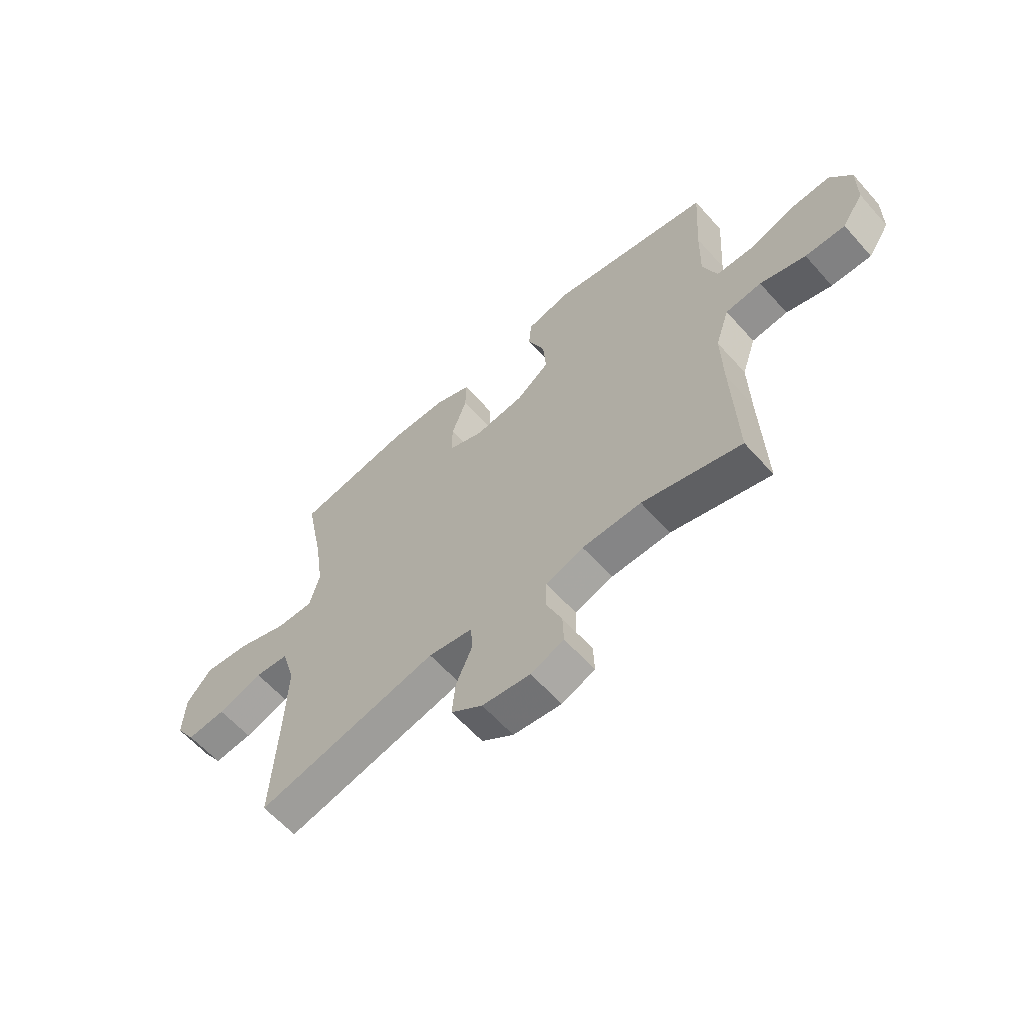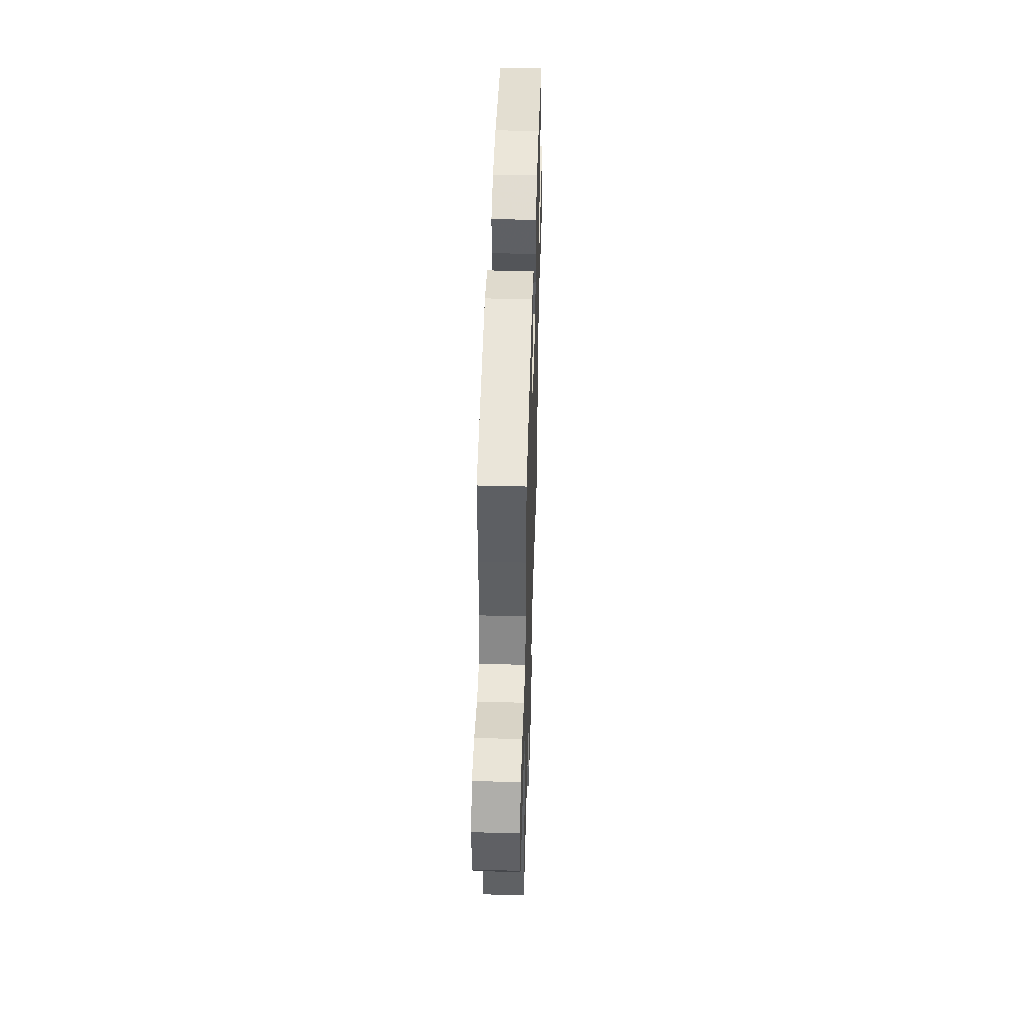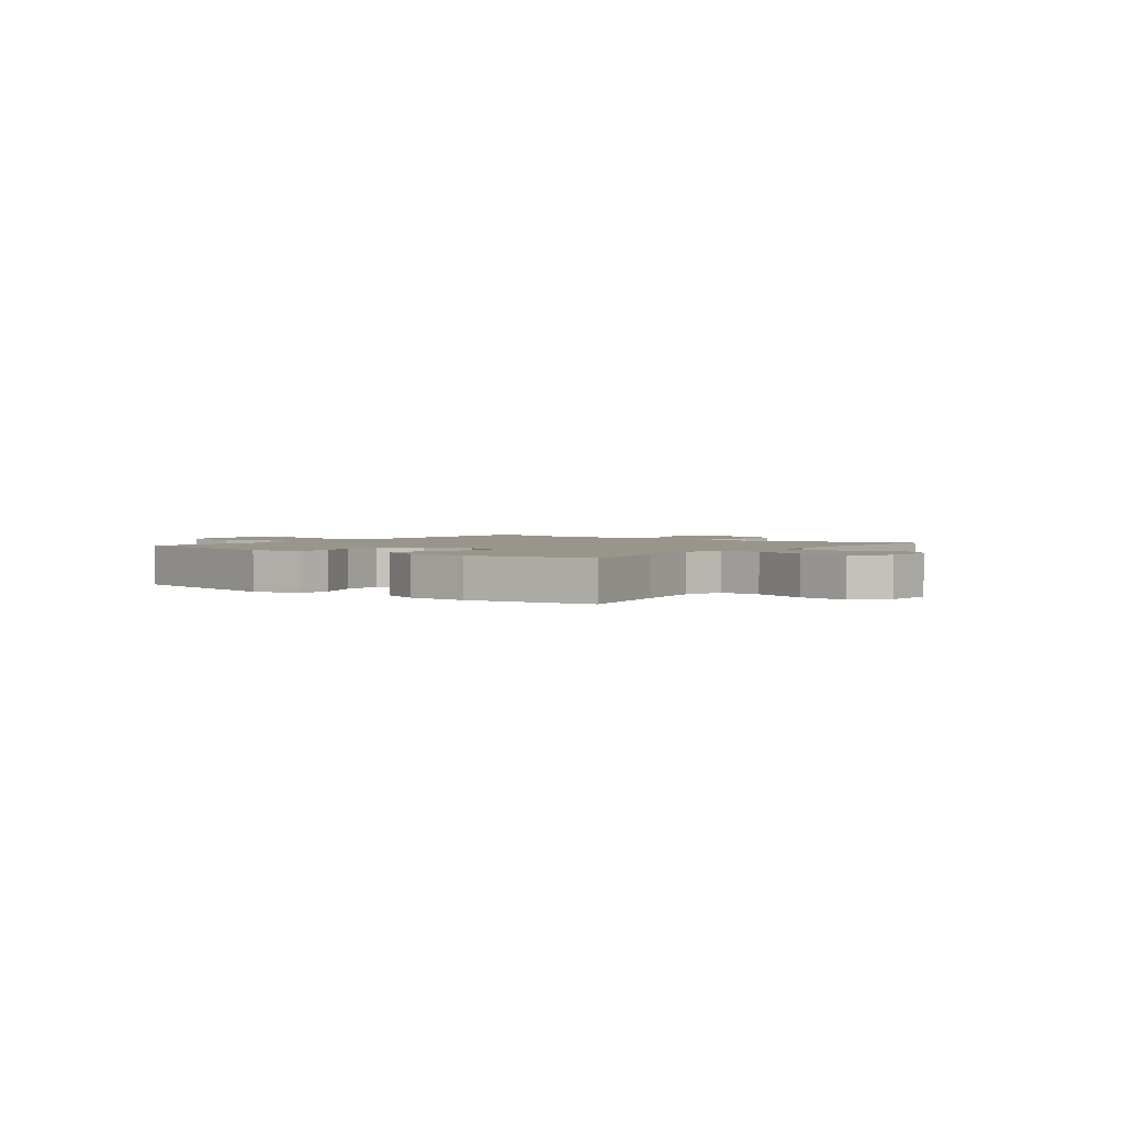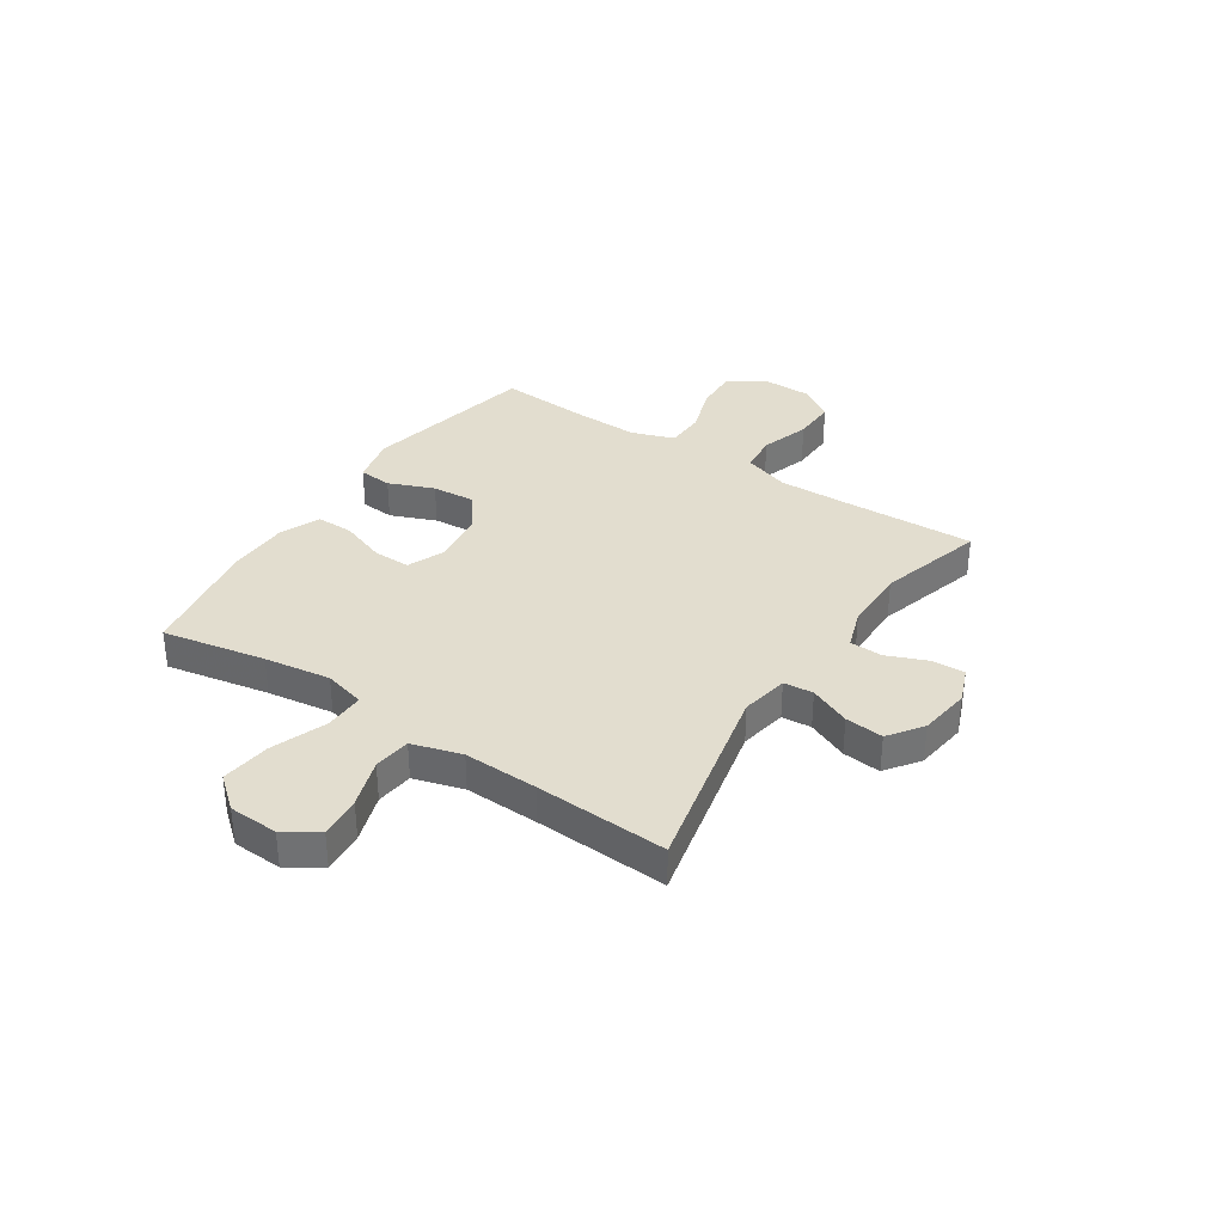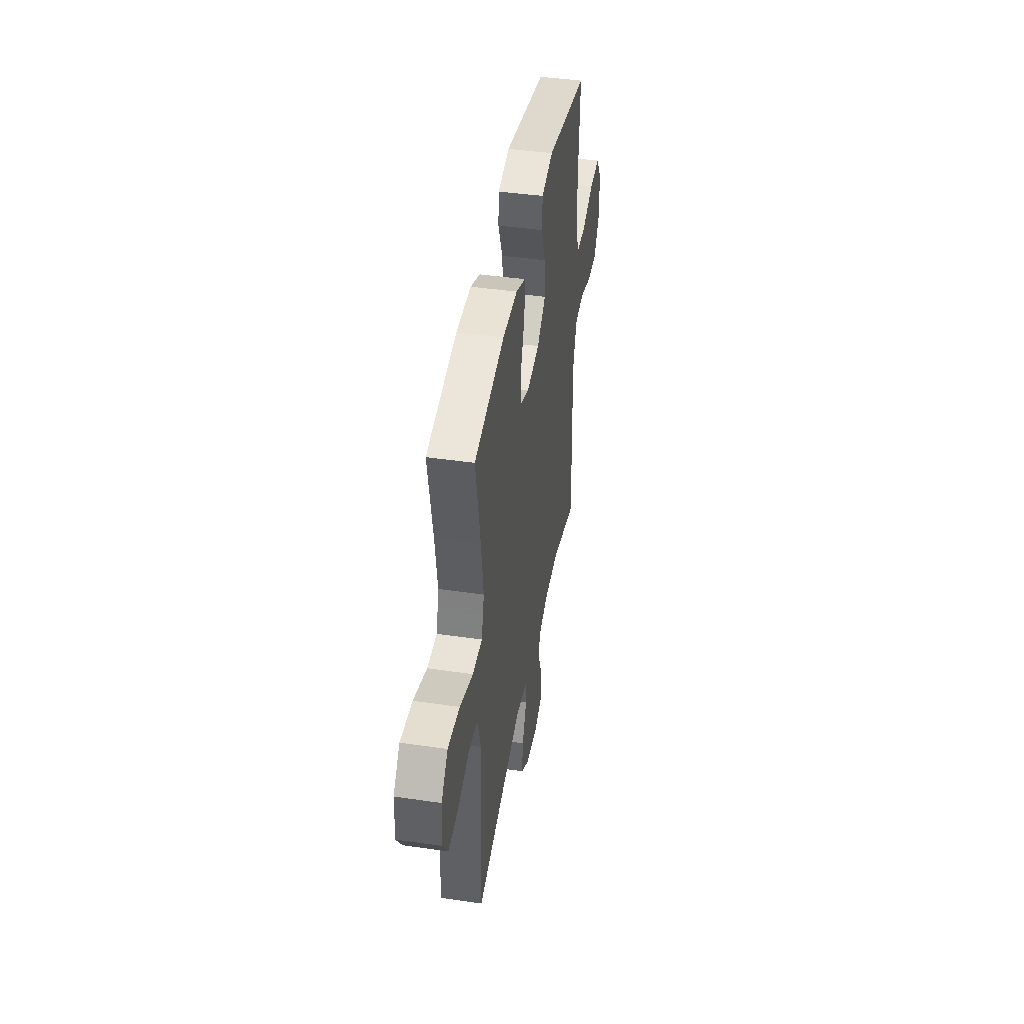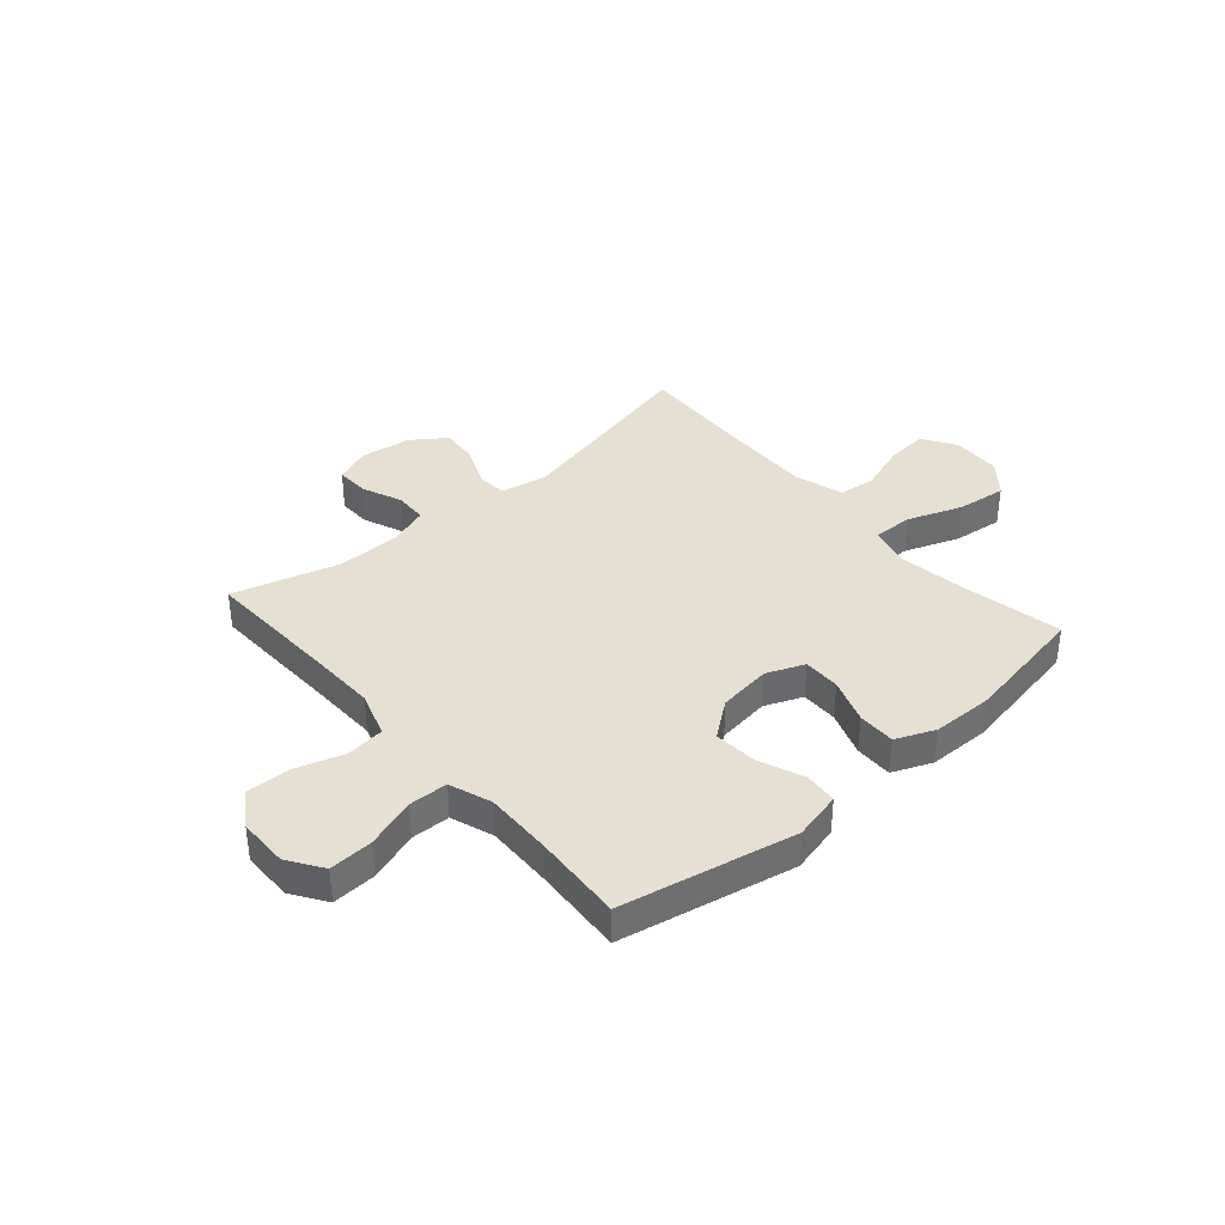
<metadata>
{"format":"obj","ext":"obj","renderer":"f3d","projection":"perspective","resolution":1024,"background":"white","views":[{"elev":-61.5,"azim":-138.4,"up":"+Z"},{"elev":46.1,"azim":-88.3,"up":"+Z"},{"elev":2.2,"azim":37.9,"up":"+Y"},{"elev":34.8,"azim":123.6,"up":"+Y"},{"elev":42.9,"azim":99.8,"up":"+Z"},{"elev":37.7,"azim":-41.0,"up":"+Y"}]}
</metadata>
<code>
v -0.5 0.07 0.5
v -0.177 0.07 0.566
v -0.088 0.07 0.545
v -0.083 0.07 0.483
v -0.117 0.07 0.399
v -0.123 0.07 0.32
v -0.056 0.07 0.269
v 0.043 0.07 0.256
v 0.113 0.07 0.285
v 0.112 0.07 0.354
v 0.082 0.07 0.438
v 0.081 0.07 0.508
v 0.154 0.07 0.539
v 0.268 0.07 0.541
v 0.5 0.07 0.5
v 0.463 0.07 0.309
v 0.445 0.07 0.186
v 0.465 0.07 0.109
v 0.54 0.07 0.111
v 0.642 0.07 0.149
v 0.734 0.07 0.16
v 0.784 0.07 0.1
v 0.788 0.07 0.008
v 0.748 0.07 -0.054
v 0.67 0.07 -0.047
v 0.58 0.07 -0.017
v 0.511 0.07 -0.025
v 0.484 0.07 -0.117
v 0.488 0.07 -0.255
v 0.5 0.07 -0.5
v 0.137 0.07 -0.418
v 0.049 0.07 -0.434
v 0.044 0.07 -0.489
v 0.077 0.07 -0.565
v 0.084 0.07 -0.636
v 0.021 0.07 -0.681
v -0.075 0.07 -0.694
v -0.141 0.07 -0.668
v -0.139 0.07 -0.607
v -0.108 0.07 -0.532
v -0.11 0.07 -0.471
v -0.185 0.07 -0.445
v -0.303 0.07 -0.444
v -0.5 0.07 -0.5
v -0.491 0.07 -0.251
v -0.488 0.07 -0.122
v -0.516 0.07 -0.037
v -0.588 0.07 -0.029
v -0.679 0.07 -0.058
v -0.759 0.07 -0.06
v -0.802 0.07 0.005
v -0.803 0.07 0.099
v -0.76 0.07 0.163
v -0.679 0.07 0.159
v -0.586 0.07 0.128
v -0.514 0.07 0.13
v -0.486 0.07 0.209
v -0.489 0.07 0.331
v -0.5 0 0.5
v -0.177 0 0.566
v -0.088 0 0.545
v -0.083 0 0.483
v -0.117 0 0.399
v -0.123 0 0.32
v -0.056 0 0.269
v 0.043 0 0.256
v 0.113 0 0.285
v 0.112 0 0.354
v 0.082 0 0.438
v 0.081 0 0.508
v 0.154 0 0.539
v 0.268 0 0.541
v 0.5 0 0.5
v 0.463 0 0.309
v 0.445 0 0.186
v 0.465 0 0.109
v 0.54 0 0.111
v 0.642 0 0.149
v 0.734 0 0.16
v 0.784 0 0.1
v 0.788 0 0.008
v 0.748 0 -0.054
v 0.67 0 -0.047
v 0.58 0 -0.017
v 0.511 0 -0.025
v 0.484 0 -0.117
v 0.488 0 -0.255
v 0.5 0 -0.5
v 0.137 0 -0.418
v 0.049 0 -0.434
v 0.044 0 -0.489
v 0.077 0 -0.565
v 0.084 0 -0.636
v 0.021 0 -0.681
v -0.075 0 -0.694
v -0.141 0 -0.668
v -0.139 0 -0.607
v -0.108 0 -0.532
v -0.11 0 -0.471
v -0.185 0 -0.445
v -0.303 0 -0.444
v -0.5 0 -0.5
v -0.491 0 -0.251
v -0.488 0 -0.122
v -0.516 0 -0.037
v -0.588 0 -0.029
v -0.679 0 -0.058
v -0.759 0 -0.06
v -0.802 0 0.005
v -0.803 0 0.099
v -0.76 0 0.163
v -0.679 0 0.159
v -0.586 0 0.128
v -0.514 0 0.13
v -0.486 0 0.209
v -0.489 0 0.331
f 53 54 55
f 52 53 55
f 51 52 55
f 50 51 55
f 49 50 55
f 48 49 55
f 47 48 55 56
f 46 47 56 57
f 43 44 45
f 42 43 45 46
f 41 42 46 57
f 38 39 40
f 37 38 40
f 36 37 40
f 35 36 40
f 34 35 40
f 33 34 40
f 32 33 40 41
f 29 30 31
f 28 29 31 32
f 41 57 58
f 32 41 58
f 28 32 58
f 27 28 58
f 24 25 26
f 23 24 26
f 22 23 26
f 21 22 26
f 20 21 26
f 19 20 26
f 14 15 16
f 13 14 16
f 12 13 16
f 11 12 16
f 10 11 16
f 9 10 16 17
f 8 9 17 18
f 3 4 5
f 2 3 5
f 1 2 5
f 58 1 5
f 58 5 6
f 18 19 26 27
f 7 8 18 27
f 7 27 58
f 6 7 58
f 113 112 111
f 113 111 110
f 113 110 109
f 113 109 108
f 113 108 107
f 113 107 106
f 114 113 106 105
f 115 114 105 104
f 103 102 101
f 104 103 101 100
f 115 104 100 99
f 98 97 96
f 98 96 95
f 98 95 94
f 98 94 93
f 98 93 92
f 98 92 91
f 99 98 91 90
f 89 88 87
f 90 89 87 86
f 116 115 99
f 116 99 90
f 116 90 86
f 116 86 85
f 84 83 82
f 84 82 81
f 84 81 80
f 84 80 79
f 84 79 78
f 84 78 77
f 74 73 72
f 74 72 71
f 74 71 70
f 74 70 69
f 74 69 68
f 75 74 68 67
f 76 75 67 66
f 63 62 61
f 63 61 60
f 63 60 59
f 63 59 116
f 64 63 116
f 85 84 77 76
f 85 76 66 65
f 116 85 65
f 116 65 64
f 1 59 60 2
f 2 60 61 3
f 3 61 62 4
f 4 62 63 5
f 5 63 64 6
f 6 64 65 7
f 7 65 66 8
f 8 66 67 9
f 9 67 68 10
f 10 68 69 11
f 11 69 70 12
f 12 70 71 13
f 13 71 72 14
f 14 72 73 15
f 15 73 74 16
f 16 74 75 17
f 17 75 76 18
f 18 76 77 19
f 19 77 78 20
f 20 78 79 21
f 21 79 80 22
f 22 80 81 23
f 23 81 82 24
f 24 82 83 25
f 25 83 84 26
f 26 84 85 27
f 27 85 86 28
f 28 86 87 29
f 29 87 88 30
f 30 88 89 31
f 31 89 90 32
f 32 90 91 33
f 33 91 92 34
f 34 92 93 35
f 35 93 94 36
f 36 94 95 37
f 37 95 96 38
f 38 96 97 39
f 39 97 98 40
f 40 98 99 41
f 41 99 100 42
f 42 100 101 43
f 43 101 102 44
f 44 102 103 45
f 45 103 104 46
f 46 104 105 47
f 47 105 106 48
f 48 106 107 49
f 49 107 108 50
f 50 108 109 51
f 51 109 110 52
f 52 110 111 53
f 53 111 112 54
f 54 112 113 55
f 55 113 114 56
f 56 114 115 57
f 57 115 116 58
f 58 116 59 1

</code>
